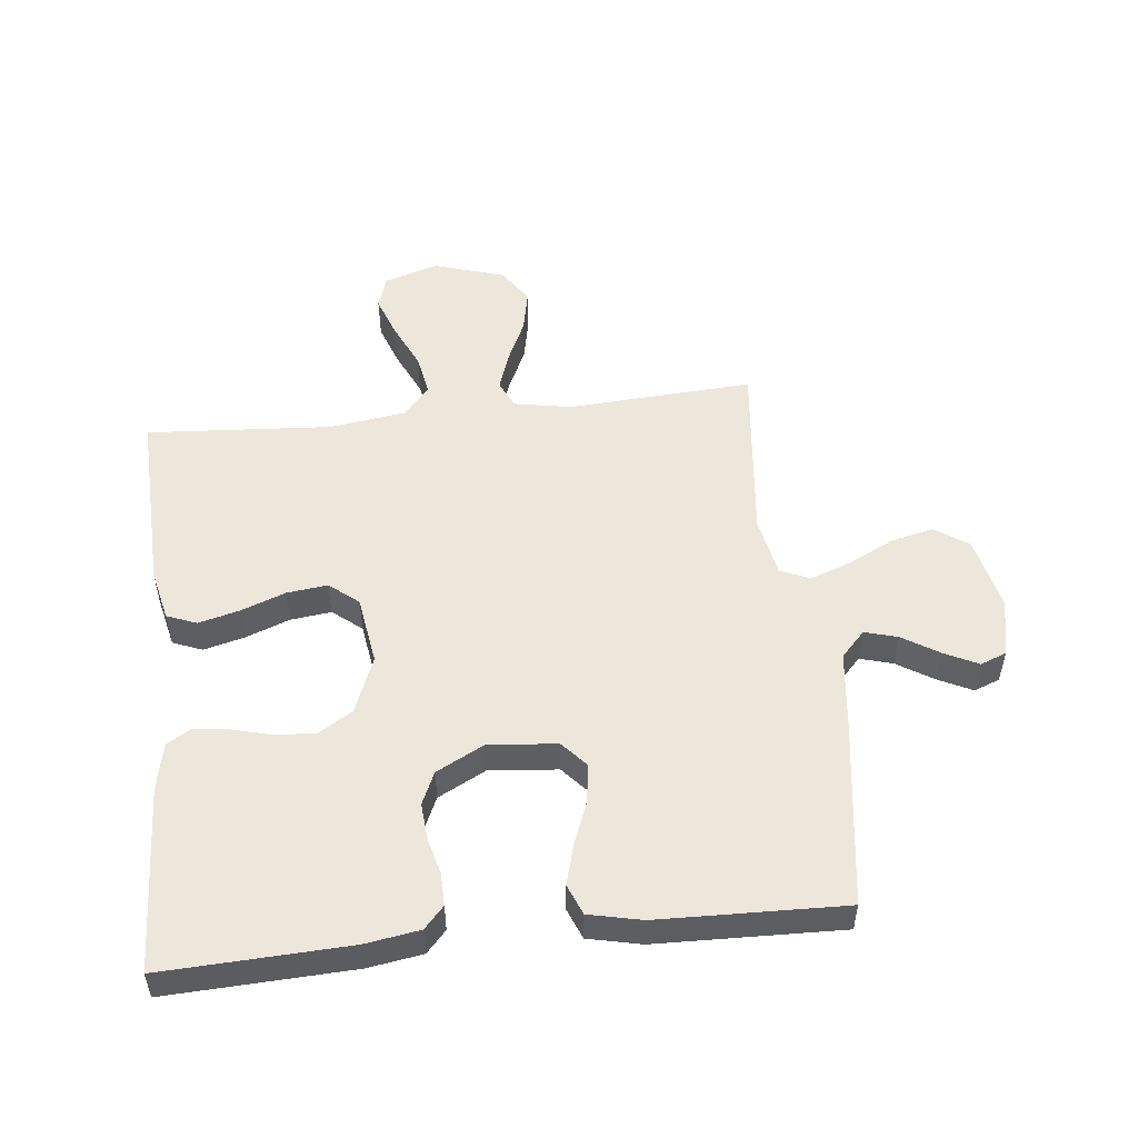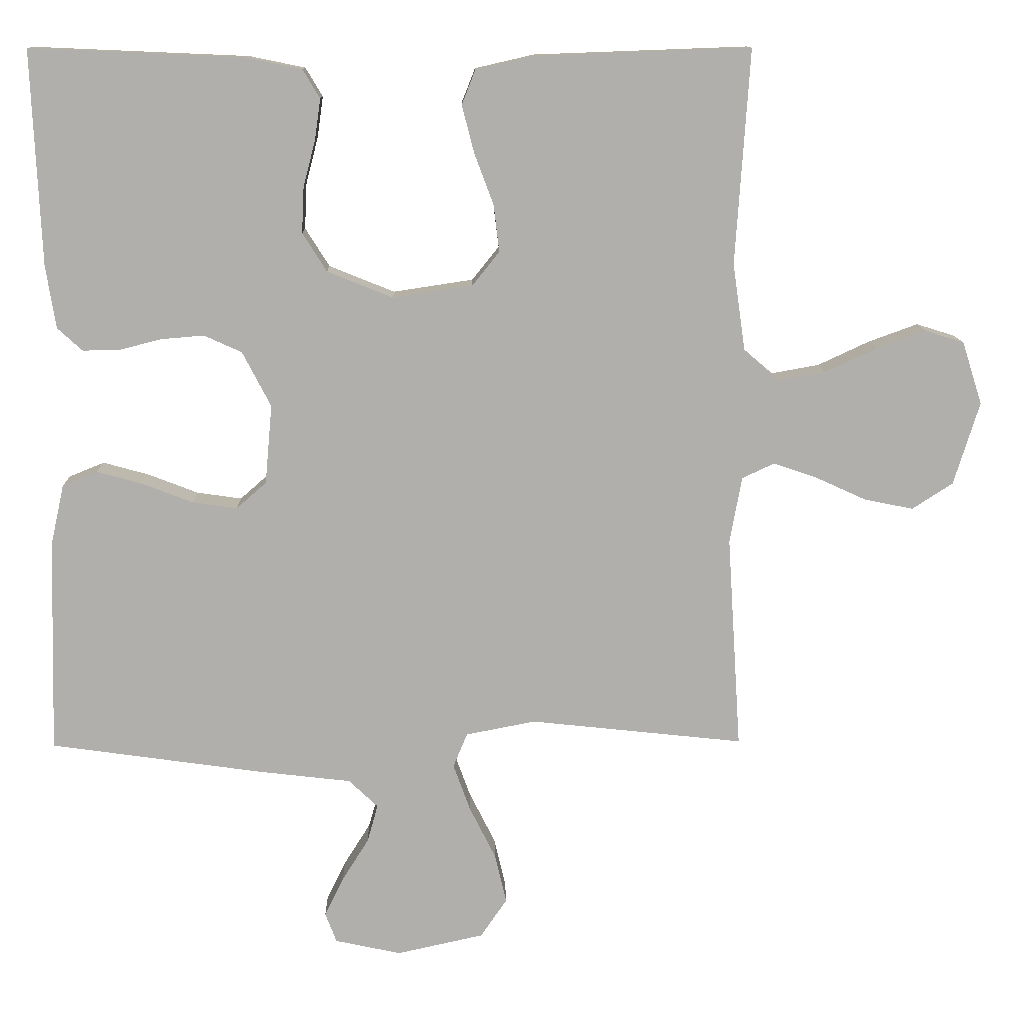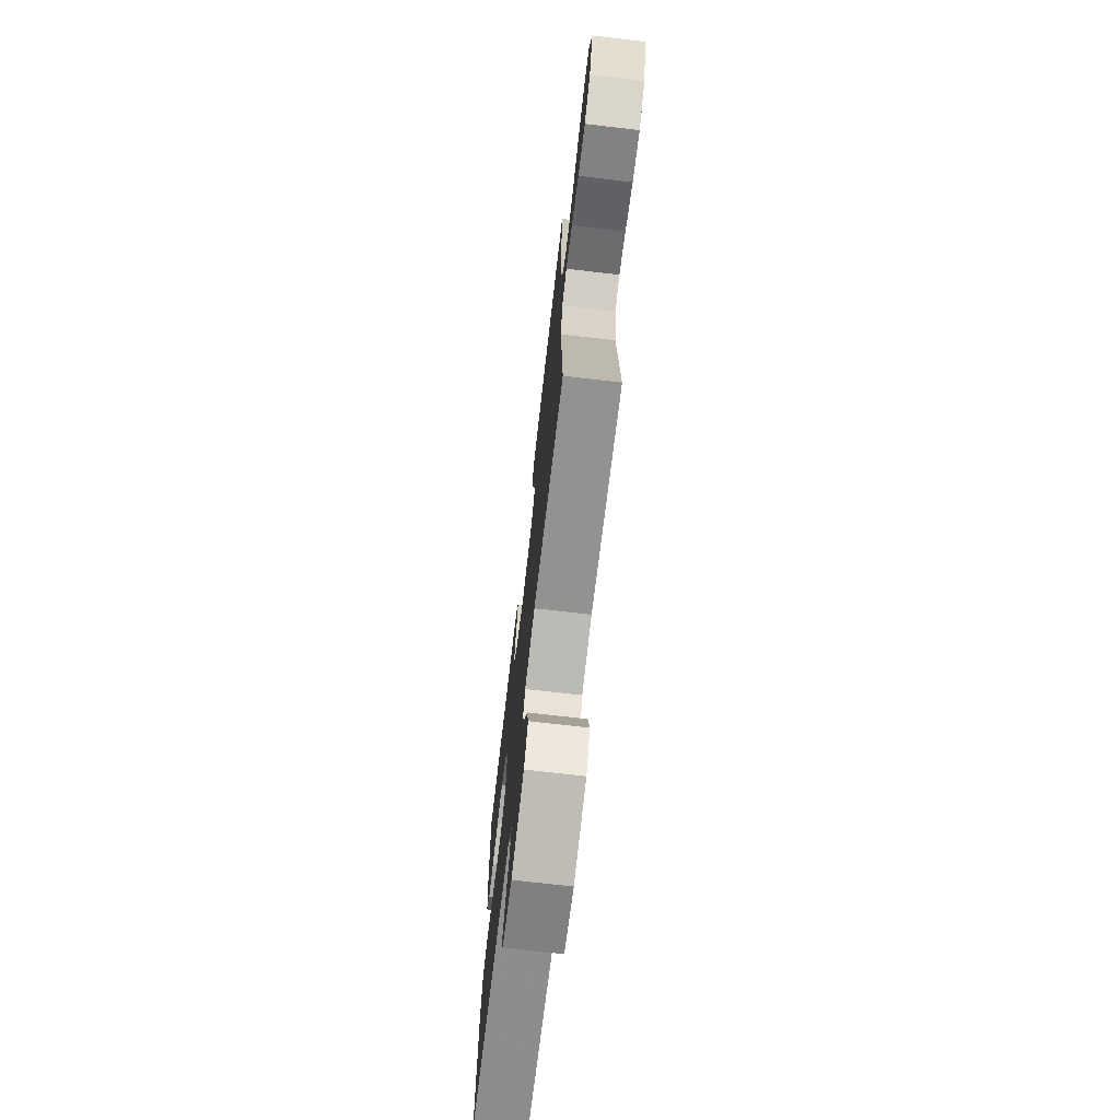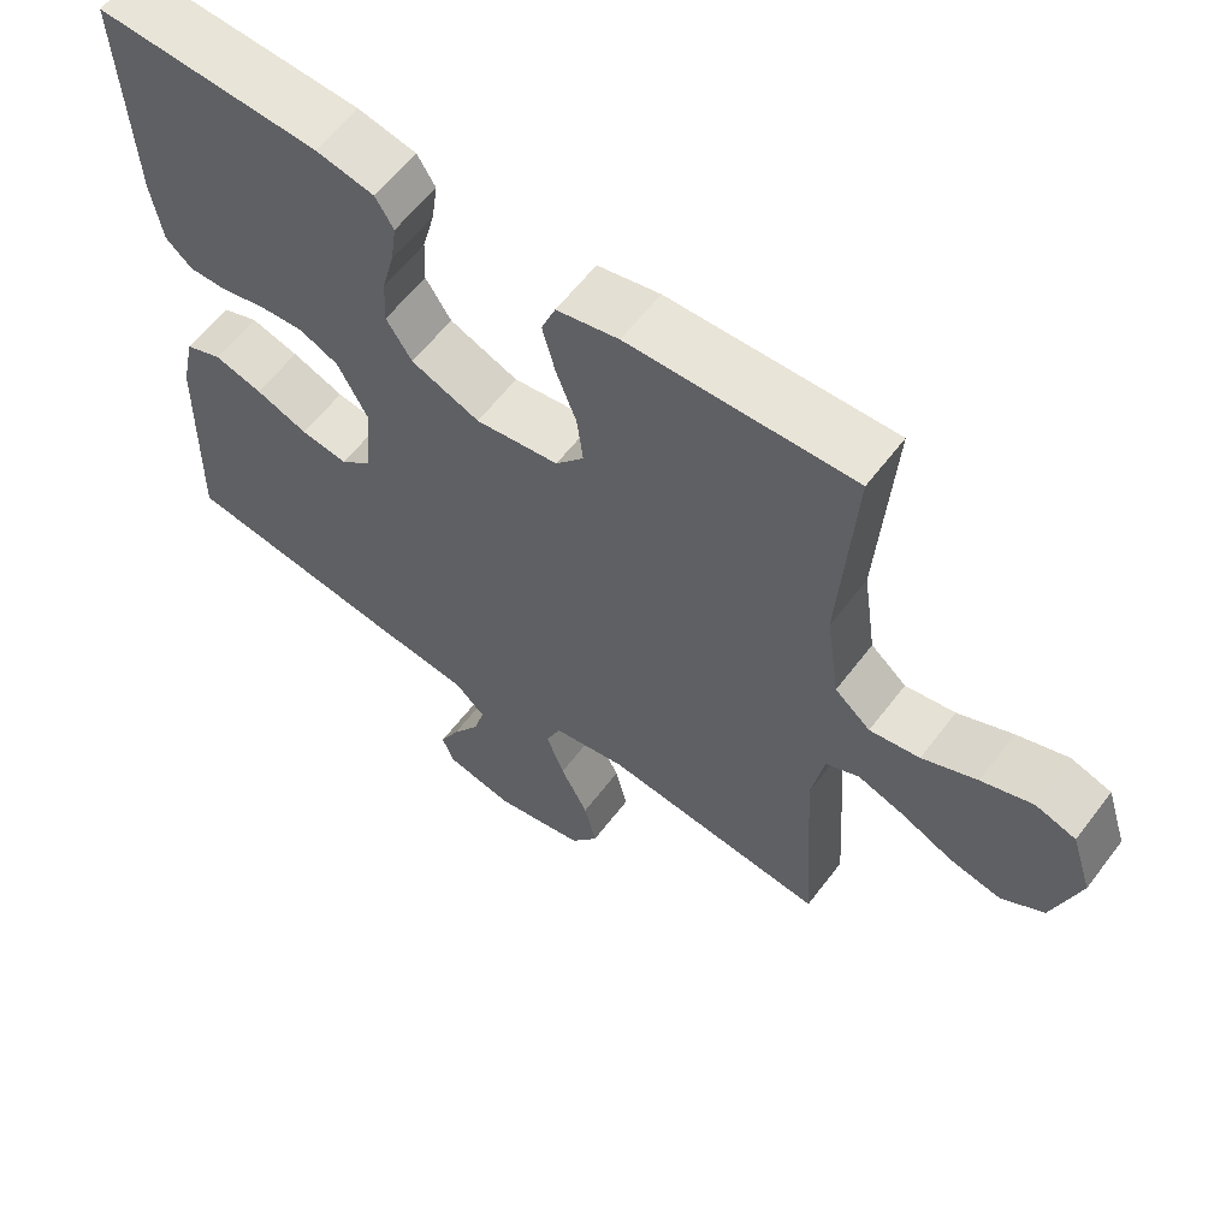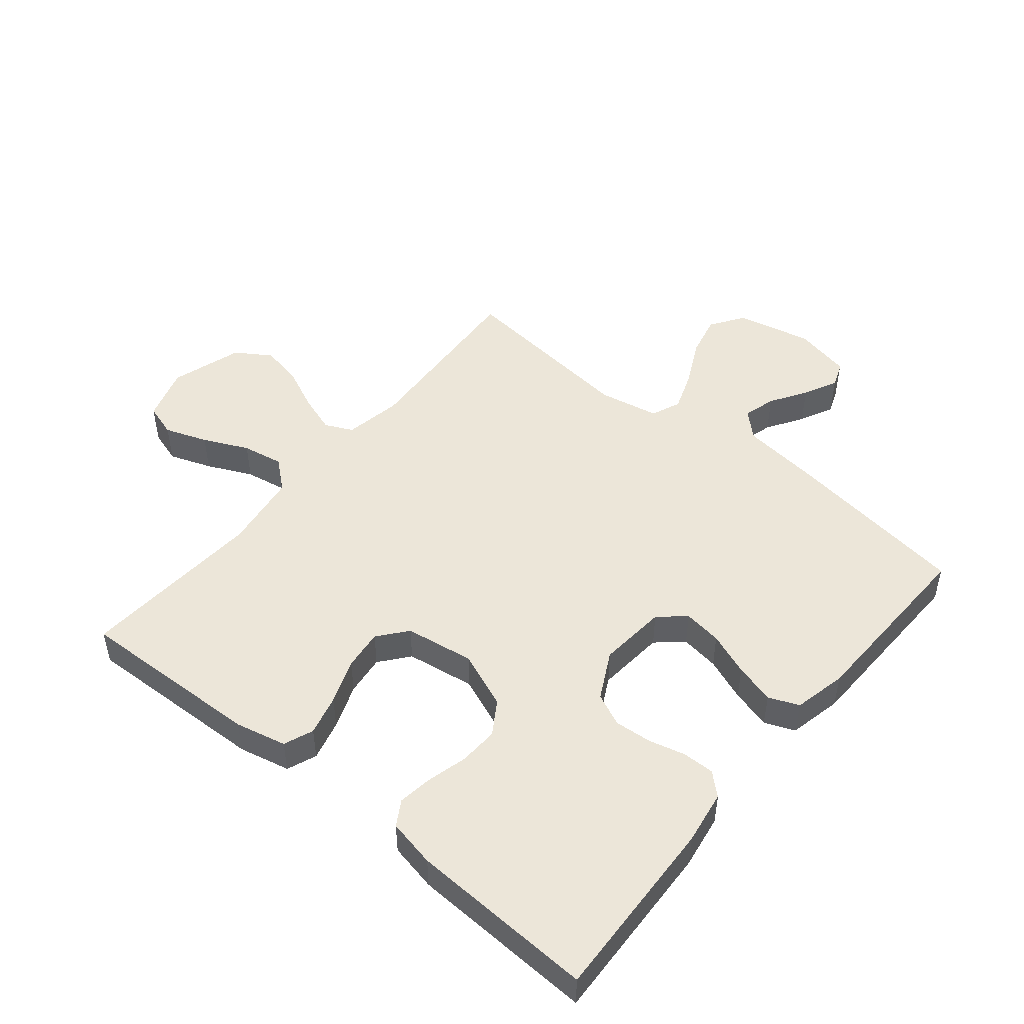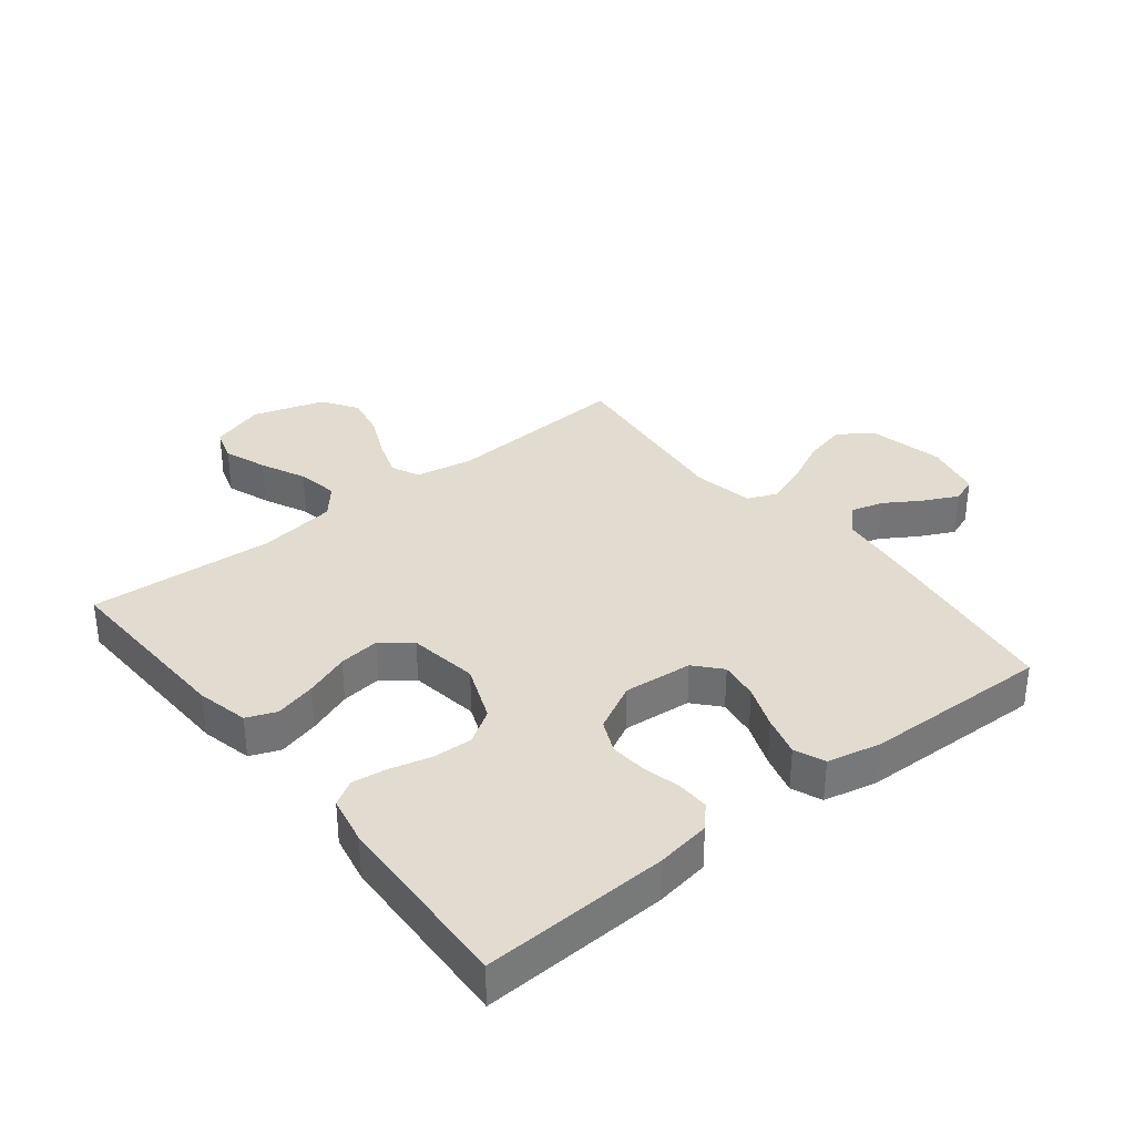
<metadata>
{"format":"obj","ext":"obj","renderer":"f3d","projection":"perspective","resolution":1024,"background":"white","views":[{"elev":52.0,"azim":83.8,"up":"+Y"},{"elev":11.8,"azim":178.8,"up":"+Z"},{"elev":-72.4,"azim":-96.6,"up":"+Z"},{"elev":60.6,"azim":-142.9,"up":"+Z"},{"elev":48.7,"azim":39.5,"up":"+Y"},{"elev":34.2,"azim":51.5,"up":"+Y"}]}
</metadata>
<code>
v 0.5 0.07 0.5
v 0.487 0.07 0.2
v 0.473 0.07 0.112
v 0.438 0.07 0.08
v 0.386 0.07 0.081
v 0.327 0.07 0.096
v 0.267 0.07 0.101
v 0.214 0.07 0.077
v 0.174 0.07 0
v 0.184 0.07 -0.111
v 0.226 0.07 -0.148
v 0.289 0.07 -0.139
v 0.359 0.07 -0.112
v 0.424 0.07 -0.094
v 0.473 0.07 -0.114
v 0.492 0.07 -0.2
v 0.5 0.07 -0.5
v 0.2 0.07 -0.542
v 0.071 0.07 -0.557
v 0.03 0.07 -0.596
v 0.045 0.07 -0.649
v 0.082 0.07 -0.708
v 0.109 0.07 -0.763
v 0.093 0.07 -0.805
v 0 0.07 -0.825
v -0.122 0.07 -0.798
v -0.159 0.07 -0.744
v -0.143 0.07 -0.675
v -0.106 0.07 -0.601
v -0.082 0.07 -0.535
v -0.102 0.07 -0.487
v -0.2 0.07 -0.468
v -0.5 0.07 -0.5
v -0.481 0.07 -0.2
v -0.498 0.07 -0.107
v -0.543 0.07 -0.086
v -0.605 0.07 -0.107
v -0.675 0.07 -0.139
v -0.744 0.07 -0.153
v -0.801 0.07 -0.116
v -0.837 0.07 0
v -0.809 0.07 0.088
v -0.755 0.07 0.105
v -0.686 0.07 0.08
v -0.613 0.07 0.046
v -0.546 0.07 0.034
v -0.498 0.07 0.075
v -0.48 0.07 0.2
v -0.5 0.07 0.5
v -0.2 0.07 0.489
v -0.117 0.07 0.47
v -0.098 0.07 0.422
v -0.115 0.07 0.356
v -0.142 0.07 0.284
v -0.15 0.07 0.218
v -0.112 0.07 0.171
v 0 0.07 0.154
v 0.092 0.07 0.191
v 0.126 0.07 0.245
v 0.123 0.07 0.309
v 0.106 0.07 0.374
v 0.098 0.07 0.431
v 0.122 0.07 0.471
v 0.2 0.07 0.487
v 0.5 0 0.5
v 0.487 0 0.2
v 0.473 0 0.112
v 0.438 0 0.08
v 0.386 0 0.081
v 0.327 0 0.096
v 0.267 0 0.101
v 0.214 0 0.077
v 0.174 0 0
v 0.184 0 -0.111
v 0.226 0 -0.148
v 0.289 0 -0.139
v 0.359 0 -0.112
v 0.424 0 -0.094
v 0.473 0 -0.114
v 0.492 0 -0.2
v 0.5 0 -0.5
v 0.2 0 -0.542
v 0.071 0 -0.557
v 0.03 0 -0.596
v 0.045 0 -0.649
v 0.082 0 -0.708
v 0.109 0 -0.763
v 0.093 0 -0.805
v 0 0 -0.825
v -0.122 0 -0.798
v -0.159 0 -0.744
v -0.143 0 -0.675
v -0.106 0 -0.601
v -0.082 0 -0.535
v -0.102 0 -0.487
v -0.2 0 -0.468
v -0.5 0 -0.5
v -0.481 0 -0.2
v -0.498 0 -0.107
v -0.543 0 -0.086
v -0.605 0 -0.107
v -0.675 0 -0.139
v -0.744 0 -0.153
v -0.801 0 -0.116
v -0.837 0 0
v -0.809 0 0.088
v -0.755 0 0.105
v -0.686 0 0.08
v -0.613 0 0.046
v -0.546 0 0.034
v -0.498 0 0.075
v -0.48 0 0.2
v -0.5 0 0.5
v -0.2 0 0.489
v -0.117 0 0.47
v -0.098 0 0.422
v -0.115 0 0.356
v -0.142 0 0.284
v -0.15 0 0.218
v -0.112 0 0.171
v 0 0 0.154
v 0.092 0 0.191
v 0.126 0 0.245
v 0.123 0 0.309
v 0.106 0 0.374
v 0.098 0 0.431
v 0.122 0 0.471
v 0.2 0 0.487
f 60 61 62 63
f 59 60 63 64
f 51 52 53 54
f 49 50 51 54
f 48 49 54 55
f 47 48 55 56
f 42 43 44 45
f 40 41 42 45
f 40 45 46
f 37 38 39 40
f 36 37 40 46
f 35 36 46 47
f 32 33 34
f 31 32 34 35
f 26 27 28 29
f 26 29 30
f 25 26 30
f 24 25 30
f 21 22 23 24
f 21 24 30 31
f 16 17 18 19
f 14 15 16 19
f 12 13 14 19
f 11 12 19 20
f 10 11 20
f 9 10 20
f 3 4 5 6
f 3 6 7
f 2 3 7
f 59 64 1 2
f 58 59 2 7
f 57 58 7 8
f 56 57 8 9
f 31 35 47 56
f 31 56 9 20
f 20 21 31
f 127 126 125 124
f 128 127 124 123
f 118 117 116 115
f 118 115 114 113
f 119 118 113 112
f 120 119 112 111
f 109 108 107 106
f 109 106 105 104
f 110 109 104
f 104 103 102 101
f 110 104 101 100
f 111 110 100 99
f 98 97 96
f 99 98 96 95
f 93 92 91 90
f 94 93 90
f 94 90 89
f 94 89 88
f 88 87 86 85
f 95 94 88 85
f 83 82 81 80
f 83 80 79 78
f 83 78 77 76
f 84 83 76 75
f 84 75 74
f 84 74 73
f 70 69 68 67
f 71 70 67
f 71 67 66
f 66 65 128 123
f 71 66 123 122
f 72 71 122 121
f 73 72 121 120
f 120 111 99 95
f 84 73 120 95
f 95 85 84
f 1 65 66 2
f 2 66 67 3
f 3 67 68 4
f 4 68 69 5
f 5 69 70 6
f 6 70 71 7
f 7 71 72 8
f 8 72 73 9
f 9 73 74 10
f 10 74 75 11
f 11 75 76 12
f 12 76 77 13
f 13 77 78 14
f 14 78 79 15
f 15 79 80 16
f 16 80 81 17
f 17 81 82 18
f 18 82 83 19
f 19 83 84 20
f 20 84 85 21
f 21 85 86 22
f 22 86 87 23
f 23 87 88 24
f 24 88 89 25
f 25 89 90 26
f 26 90 91 27
f 27 91 92 28
f 28 92 93 29
f 29 93 94 30
f 30 94 95 31
f 31 95 96 32
f 32 96 97 33
f 33 97 98 34
f 34 98 99 35
f 35 99 100 36
f 36 100 101 37
f 37 101 102 38
f 38 102 103 39
f 39 103 104 40
f 40 104 105 41
f 41 105 106 42
f 42 106 107 43
f 43 107 108 44
f 44 108 109 45
f 45 109 110 46
f 46 110 111 47
f 47 111 112 48
f 48 112 113 49
f 49 113 114 50
f 50 114 115 51
f 51 115 116 52
f 52 116 117 53
f 53 117 118 54
f 54 118 119 55
f 55 119 120 56
f 56 120 121 57
f 57 121 122 58
f 58 122 123 59
f 59 123 124 60
f 60 124 125 61
f 61 125 126 62
f 62 126 127 63
f 63 127 128 64
f 64 128 65 1

</code>
